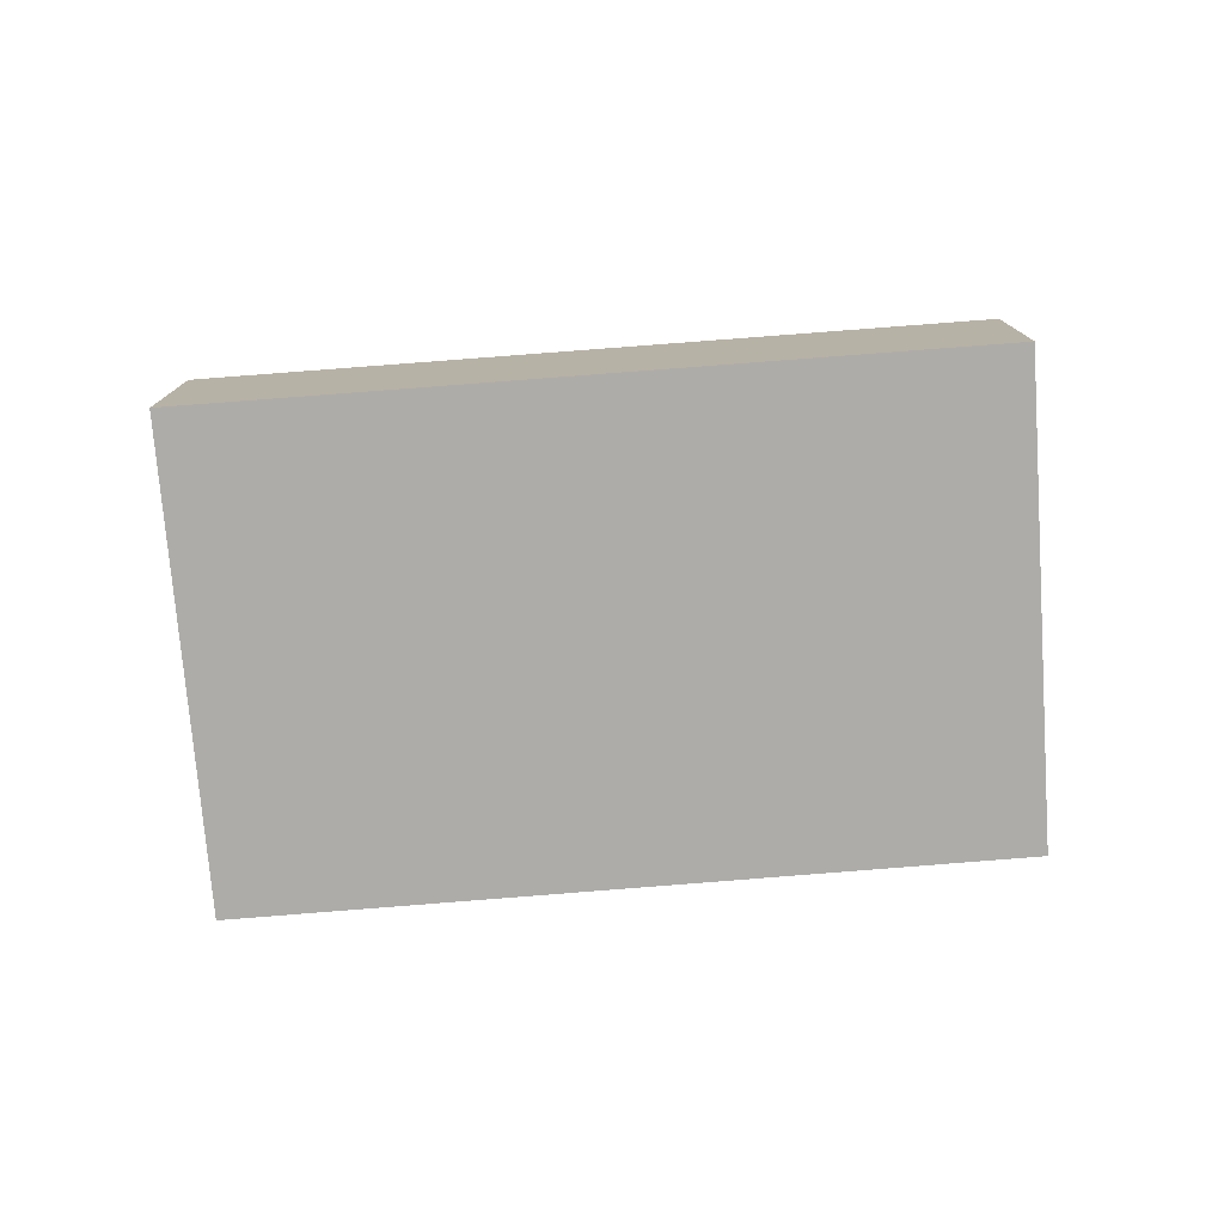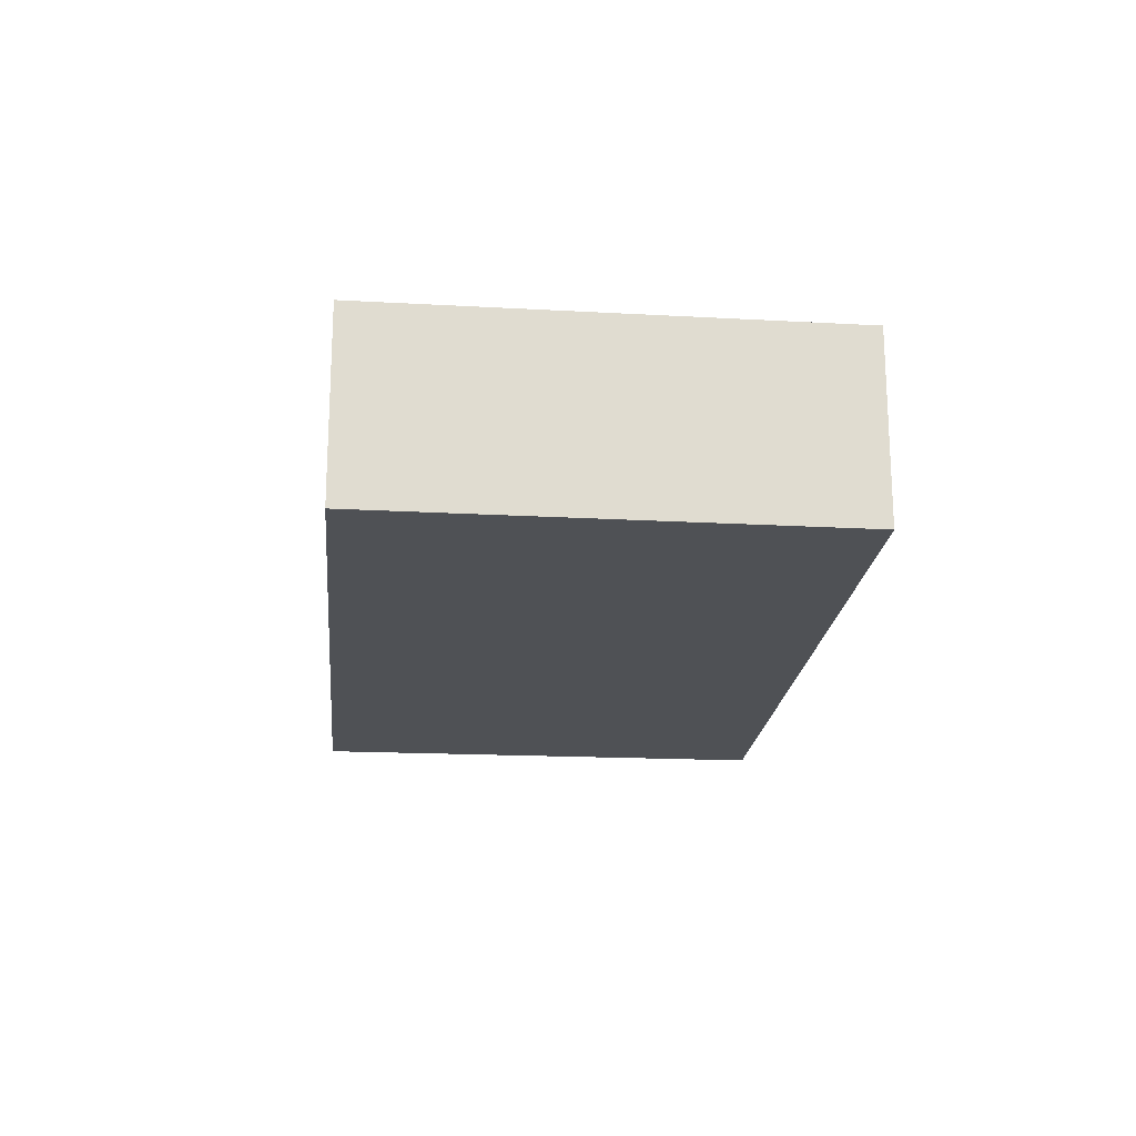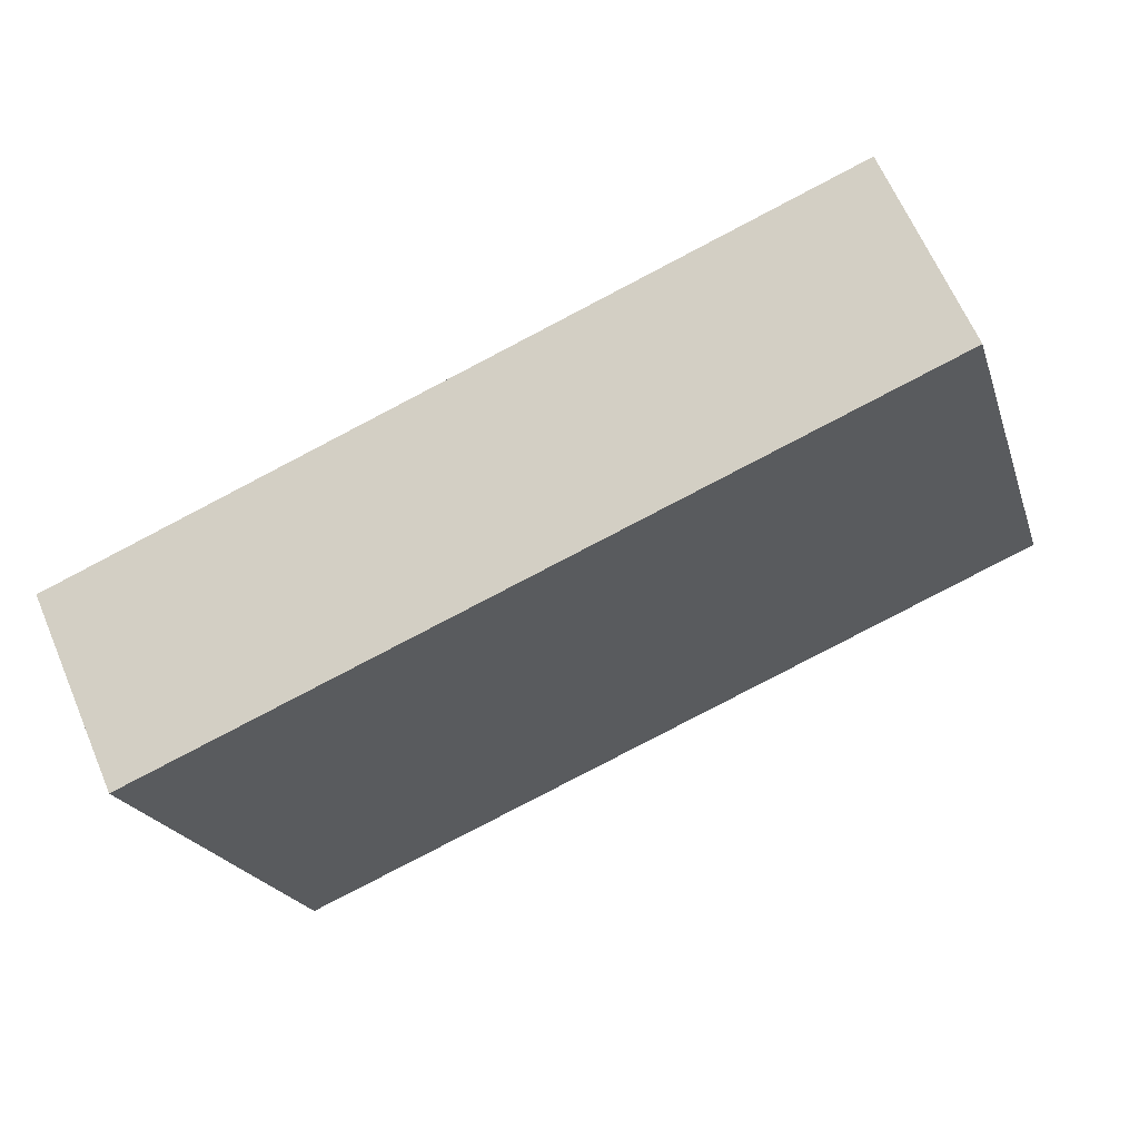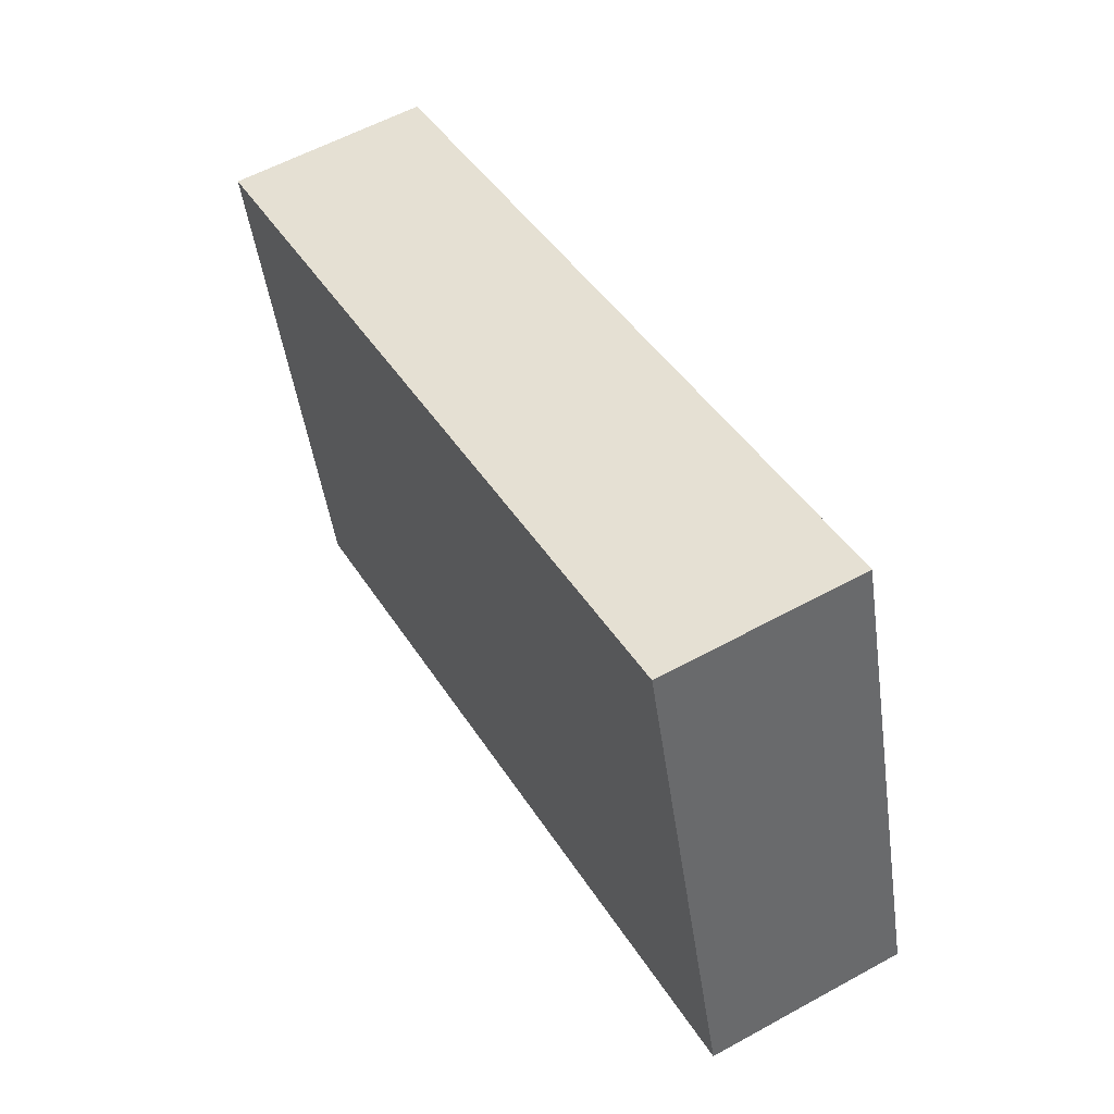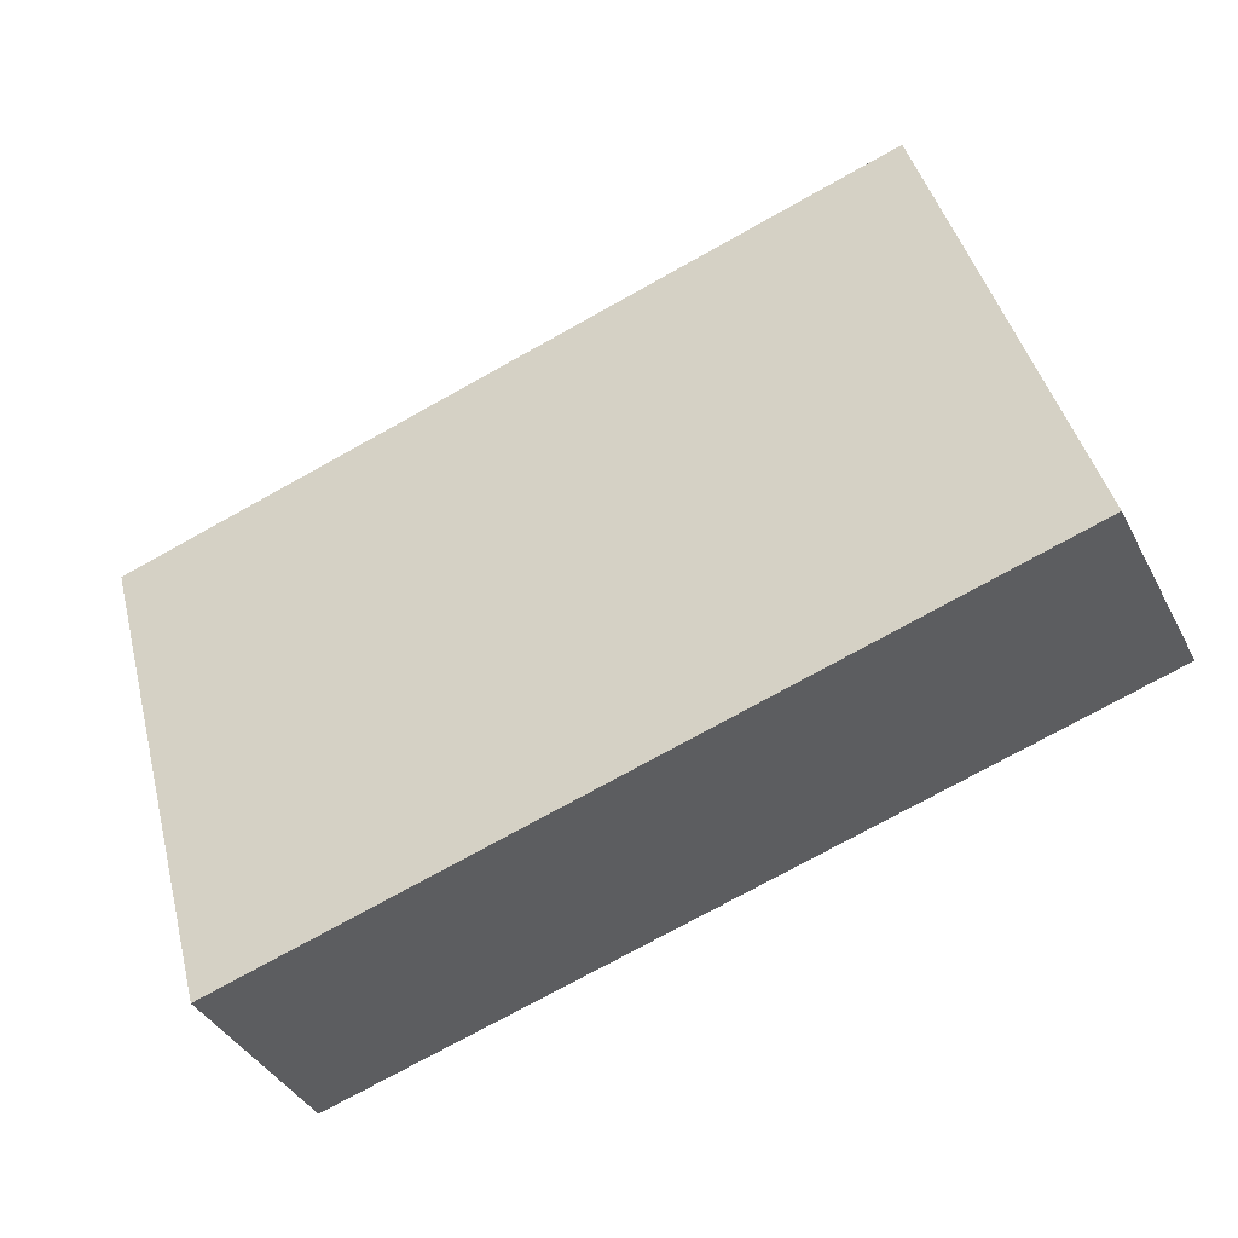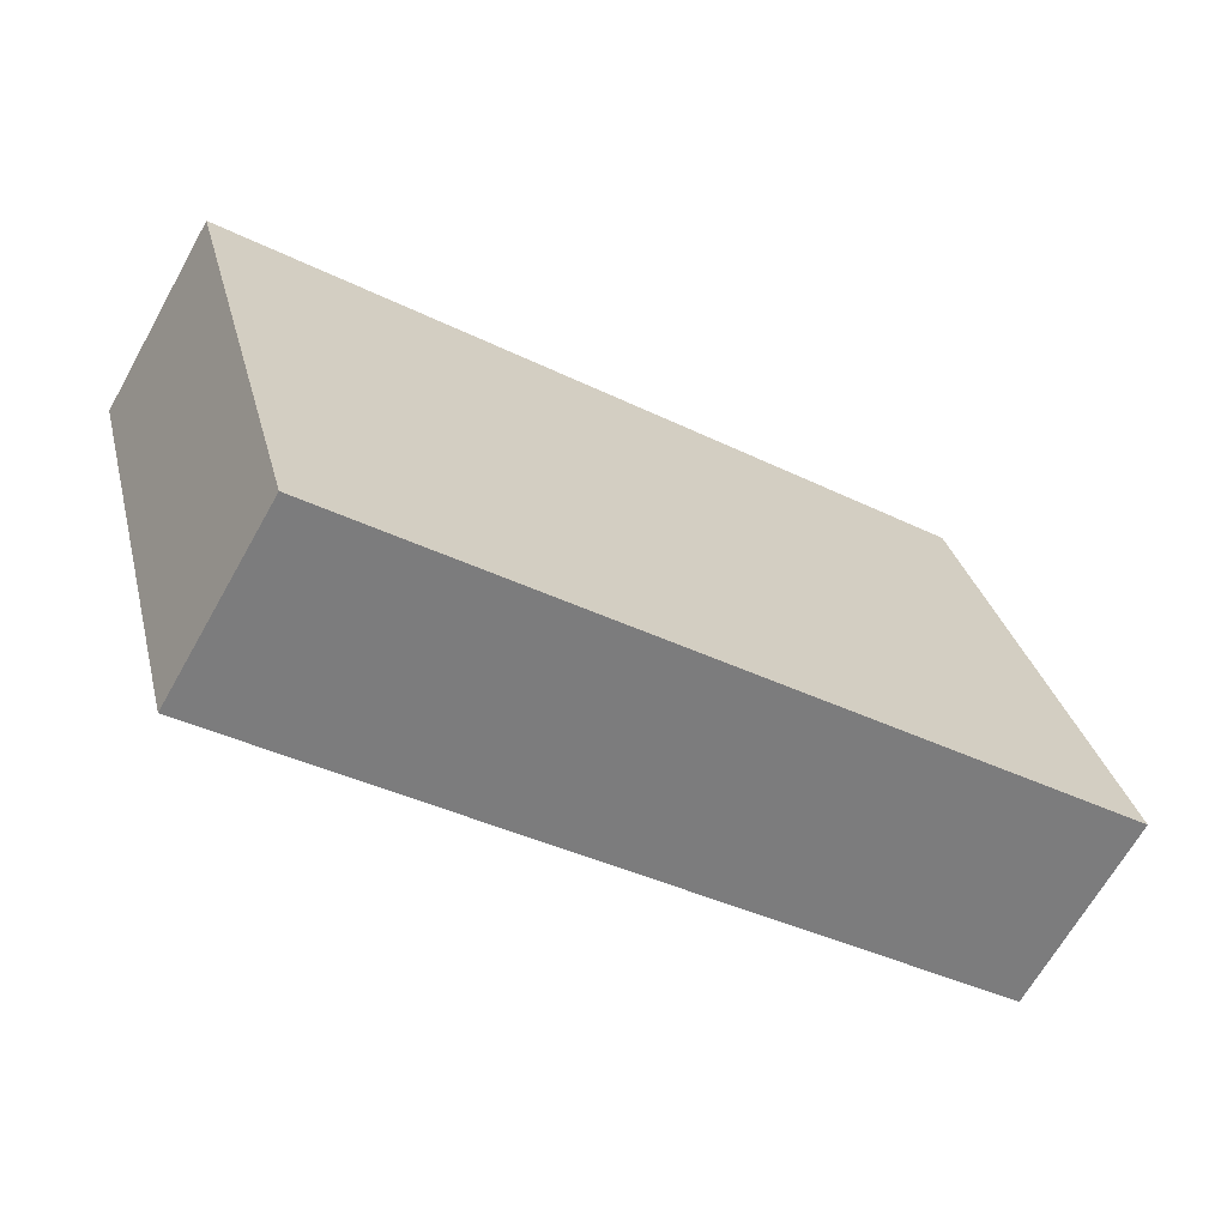
<metadata>
{"format":"obj","ext":"obj","renderer":"f3d","projection":"perspective","resolution":1024,"background":"white","views":[{"elev":-76.8,"azim":-159.9,"up":"+Y"},{"elev":-19.7,"azim":-79.7,"up":"+Y"},{"elev":64.4,"azim":156.9,"up":"+Z"},{"elev":58.1,"azim":-119.6,"up":"+Z"},{"elev":-39.0,"azim":-154.8,"up":"+Z"},{"elev":-66.5,"azim":150.7,"up":"+Z"}]}
</metadata>
<code>
v  0 2.22 1.359e-16
v  10.26 2.22 2.938
v  8.768 2.22 -2.479
v  6.349 2.22 4.015
v  1.553 2.22 5.338
v  10.26 -1.799e-16 2.938
v  6.349 -2.458e-16 4.015
v  1.553 -3.269e-16 5.338
v  8.768 1.518e-16 -2.479
v  0 0 0
g defaultobject
f 1 2 3
f 2 1 4
f 4 1 5
f 4 6 2
f 6 4 7
f 7 4 5
f 7 5 8
f 6 3 2
f 3 6 9
f 9 1 3
f 1 9 10
f 10 5 1
f 5 10 8
f 7 9 6
f 9 7 8
f 9 8 10

</code>
